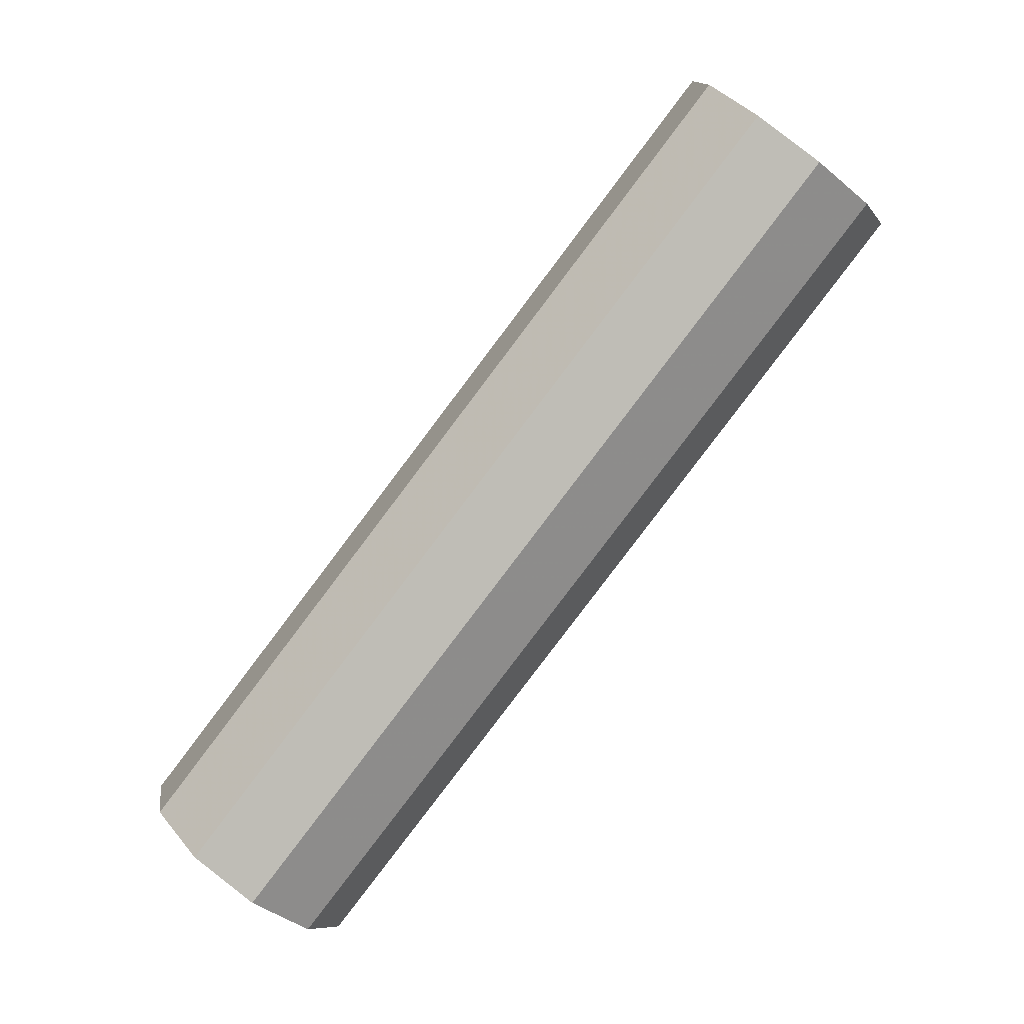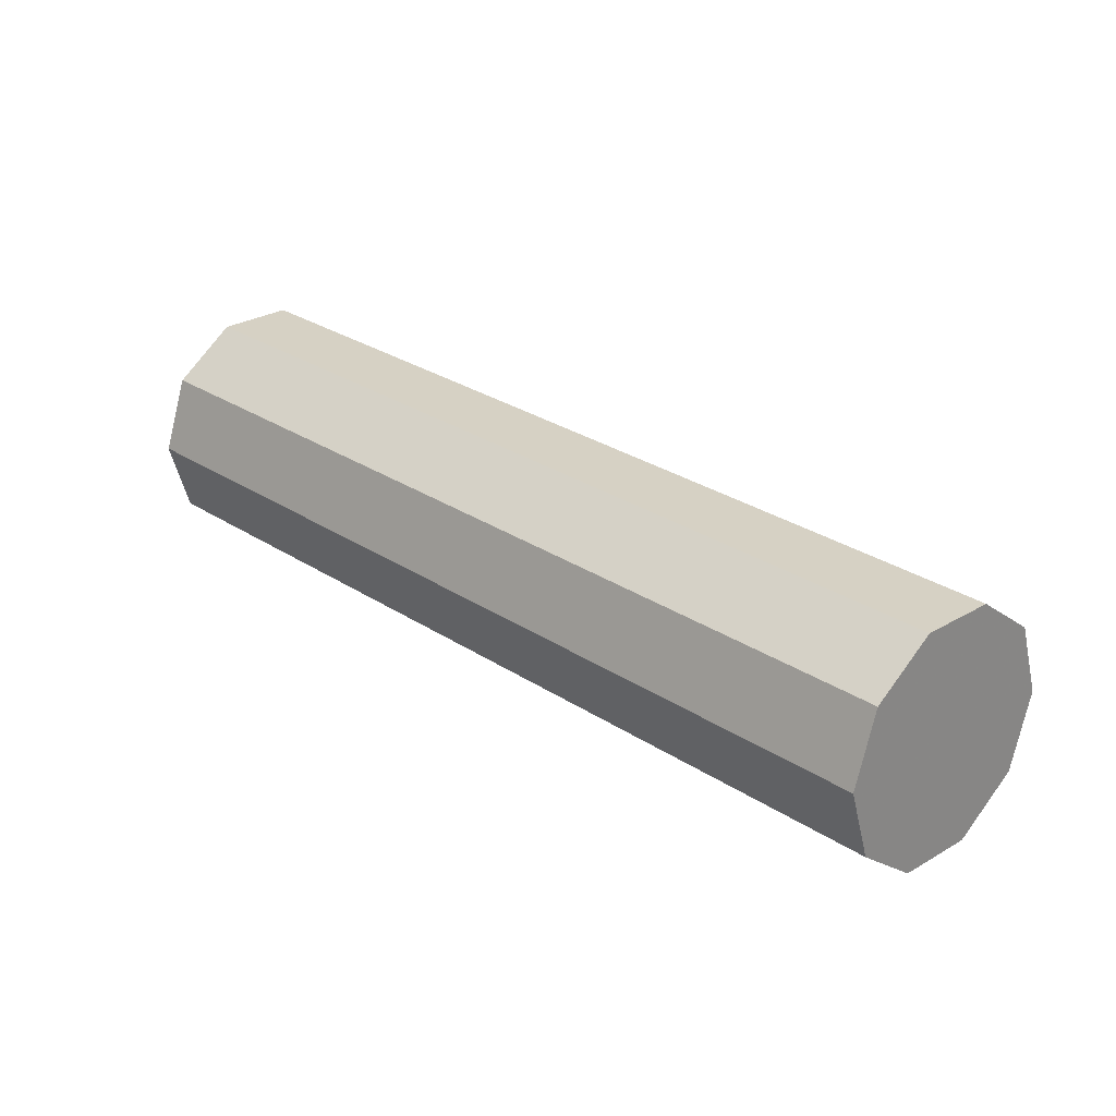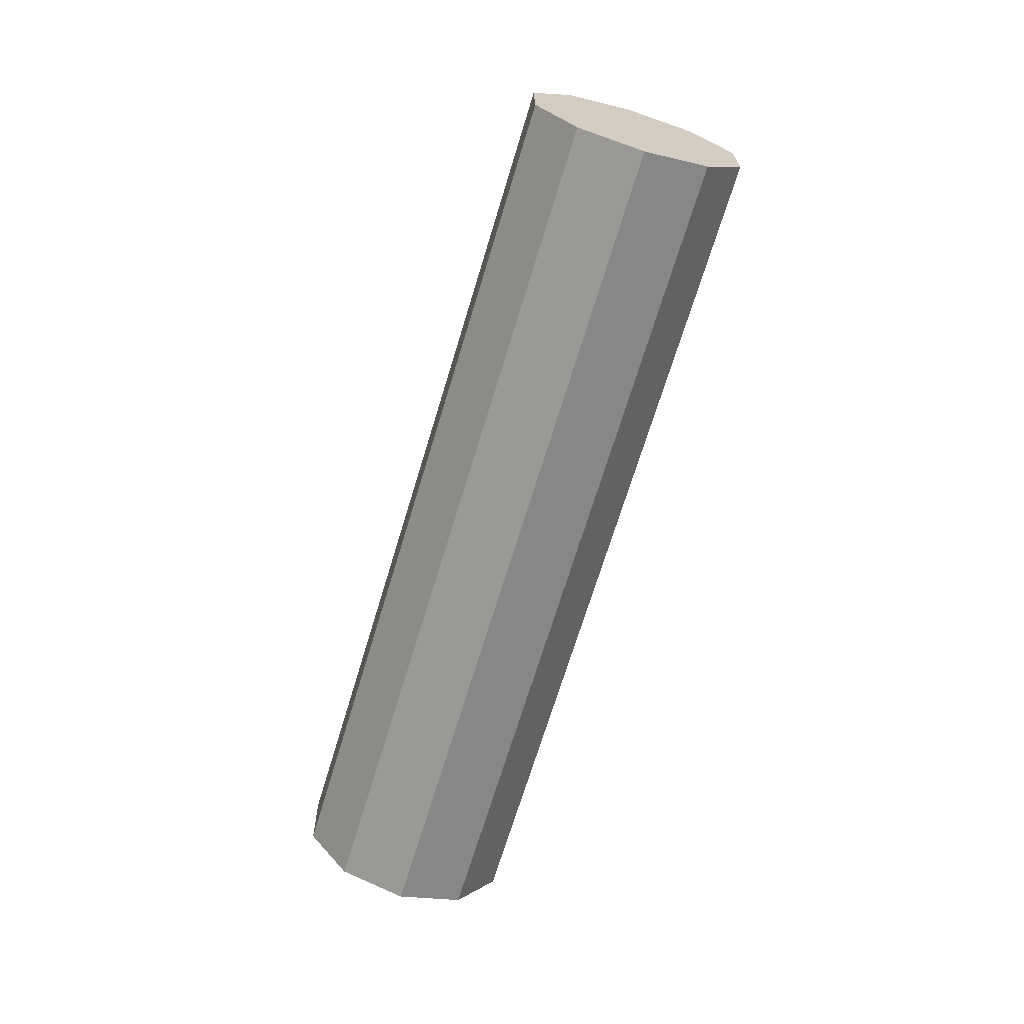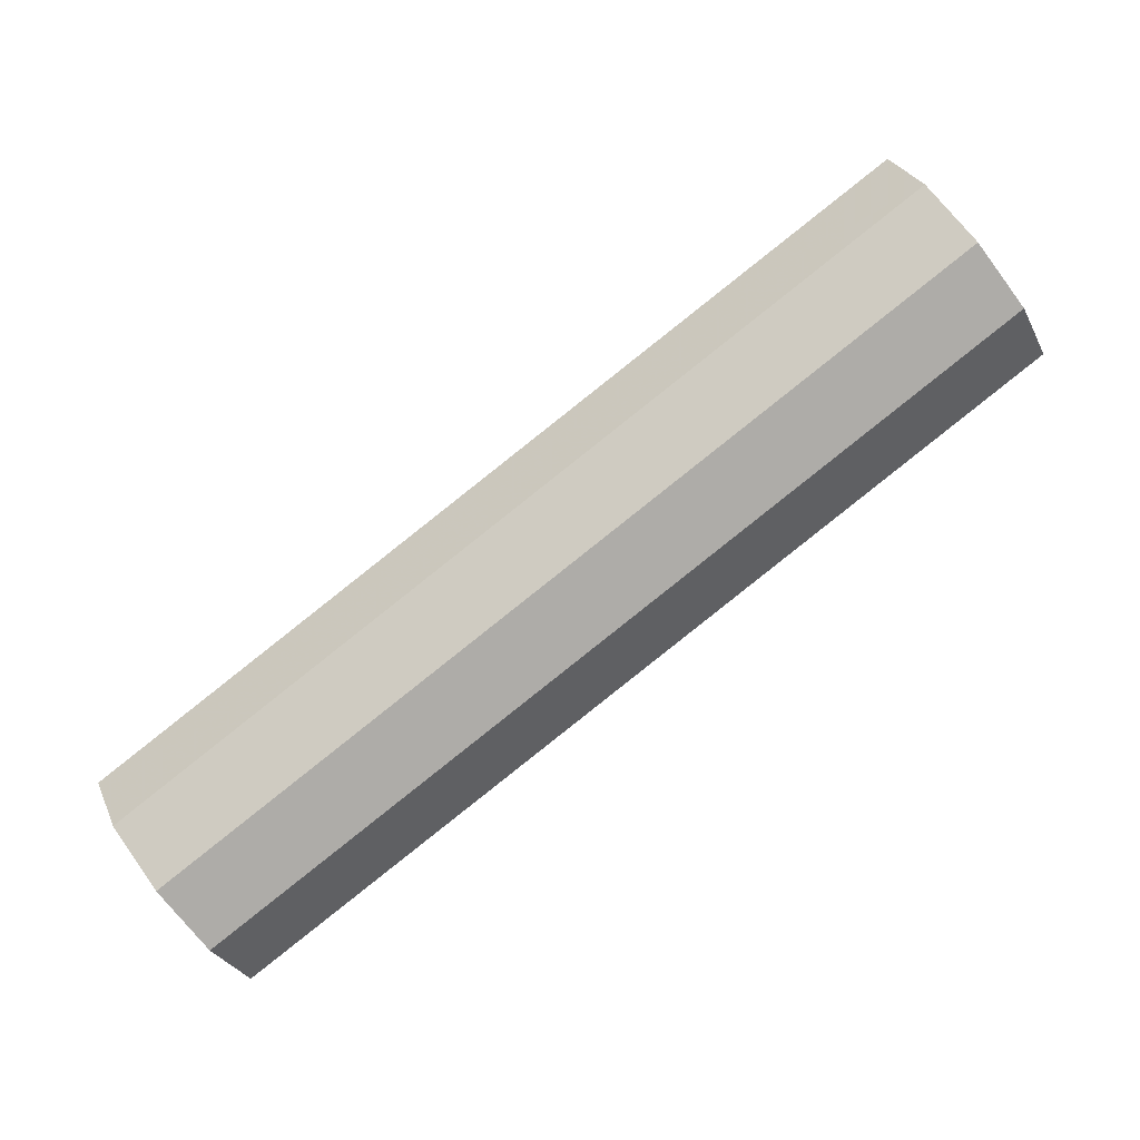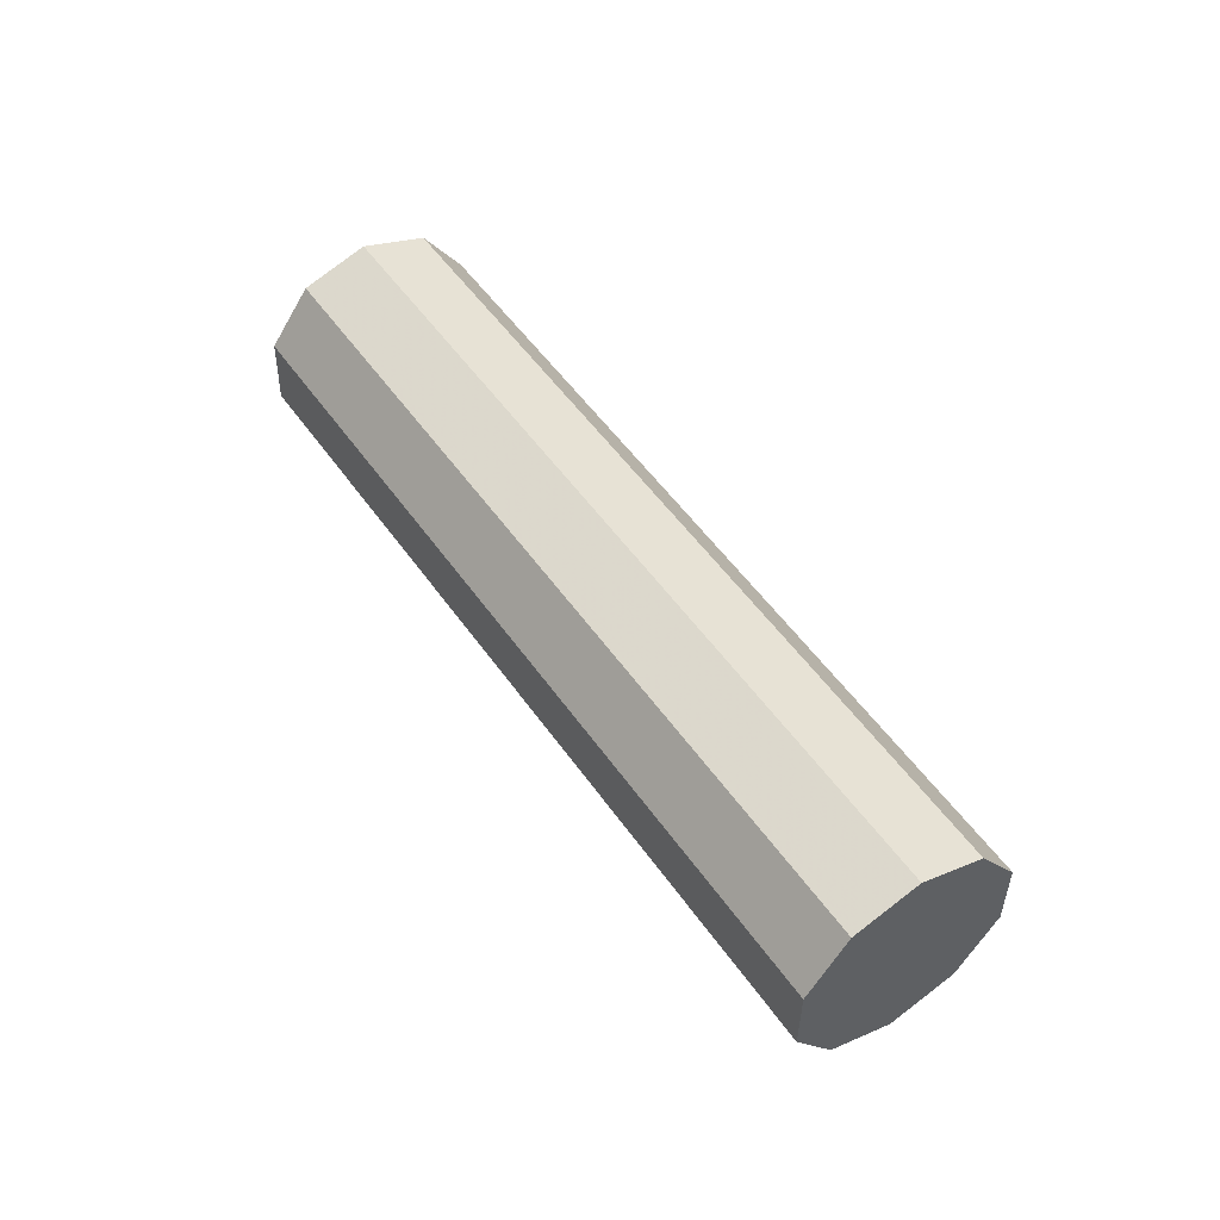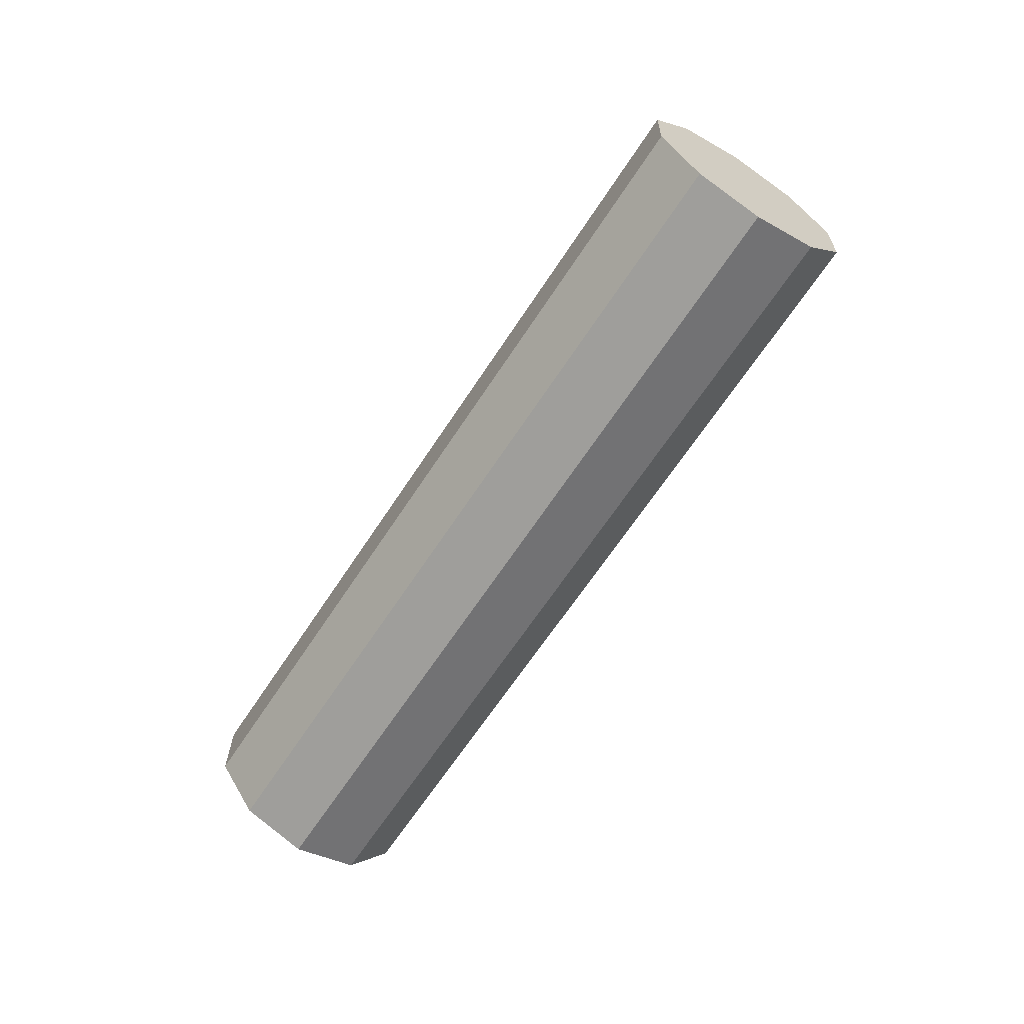
<metadata>
{"format":"obj","ext":"obj","renderer":"f3d","projection":"perspective","resolution":1024,"background":"white","views":[{"elev":-41.6,"azim":44.5,"up":"+Y"},{"elev":-19.2,"azim":-145.0,"up":"+Y"},{"elev":-67.9,"azim":104.5,"up":"+Z"},{"elev":-31.8,"azim":22.7,"up":"+Y"},{"elev":51.1,"azim":-92.5,"up":"+Z"},{"elev":-65.5,"azim":-91.8,"up":"+Z"}]}
</metadata>
<code>
v -20.33 -67.94 -83.13
v -20.73 -67.29 -82.87
v -18.59 -65.99 -82.85
v -18.2 -66.64 -83.11
v -20.98 -66.9 -82.22
v -18.84 -65.6 -82.2
v -20.98 -66.91 -81.41
v -18.84 -65.61 -81.39
v -20.74 -67.32 -80.77
v -18.6 -66.02 -80.75
v -20.34 -67.97 -80.53
v -18.2 -66.68 -80.51
v -19.94 -68.62 -80.78
v -17.81 -67.33 -80.76
v -19.69 -69.02 -81.44
v -17.56 -67.72 -81.42
v -19.69 -69.01 -82.24
v -17.56 -67.71 -82.22
v -19.94 -68.6 -82.89
v -17.8 -67.3 -82.86
v -16.46 -64.7 -82.83
v -16.06 -65.35 -83.08
v -16.7 -64.3 -82.17
v -16.71 -64.31 -81.37
v -16.46 -64.72 -80.72
v -16.07 -65.38 -80.48
v -15.67 -66.03 -80.74
v -15.42 -66.42 -81.39
v -15.42 -66.41 -82.2
v -15.66 -66 -82.84
v -14.32 -63.4 -82.8
v -13.92 -64.05 -83.06
v -14.57 -63 -82.15
v -14.57 -63.01 -81.35
v -14.33 -63.42 -80.7
v -13.93 -64.08 -80.46
v -13.53 -64.73 -80.72
v -13.28 -65.13 -81.37
v -13.28 -65.12 -82.17
v -13.53 -64.7 -82.82
v -12.18 -62.1 -82.78
v -11.79 -62.75 -83.04
v -12.43 -61.7 -82.13
v -12.43 -61.71 -81.32
v -12.19 -62.13 -80.68
v -11.79 -62.78 -80.44
v -11.4 -63.43 -80.69
v -11.15 -63.83 -81.35
v -11.15 -63.82 -82.15
v -11.39 -63.41 -82.8
v -11.79 -62.77 -81.74
v -20.34 -67.96 -81.83
f 51 42 41
f 51 41 43
f 51 43 44
f 51 44 45
f 51 45 46
f 51 46 47
f 51 47 48
f 51 48 49
f 51 49 50
f 51 50 42
f 52 1 19
f 52 19 17
f 52 17 15
f 52 15 13
f 52 13 11
f 52 11 9
f 52 9 7
f 52 7 5
f 52 5 2
f 52 2 1
f 1 2 3
f 1 3 4
f 2 5 6
f 2 6 3
f 5 7 8
f 5 8 6
f 7 9 10
f 7 10 8
f 9 11 12
f 9 12 10
f 11 13 14
f 11 14 12
f 13 15 16
f 13 16 14
f 15 17 18
f 15 18 16
f 17 19 20
f 17 20 18
f 19 1 4
f 19 4 20
f 4 3 21
f 4 21 22
f 3 6 23
f 3 23 21
f 6 8 24
f 6 24 23
f 8 10 25
f 8 25 24
f 10 12 26
f 10 26 25
f 12 14 27
f 12 27 26
f 14 16 28
f 14 28 27
f 16 18 29
f 16 29 28
f 18 20 30
f 18 30 29
f 20 4 22
f 20 22 30
f 22 21 31
f 22 31 32
f 21 23 33
f 21 33 31
f 23 24 34
f 23 34 33
f 24 25 35
f 24 35 34
f 25 26 36
f 25 36 35
f 26 27 37
f 26 37 36
f 27 28 38
f 27 38 37
f 28 29 39
f 28 39 38
f 29 30 40
f 29 40 39
f 30 22 32
f 30 32 40
f 32 31 41
f 32 41 42
f 31 33 43
f 31 43 41
f 33 34 44
f 33 44 43
f 34 35 45
f 34 45 44
f 35 36 46
f 35 46 45
f 36 37 47
f 36 47 46
f 37 38 48
f 37 48 47
f 38 39 49
f 38 49 48
f 39 40 50
f 39 50 49
f 40 32 42
f 40 42 50

</code>
